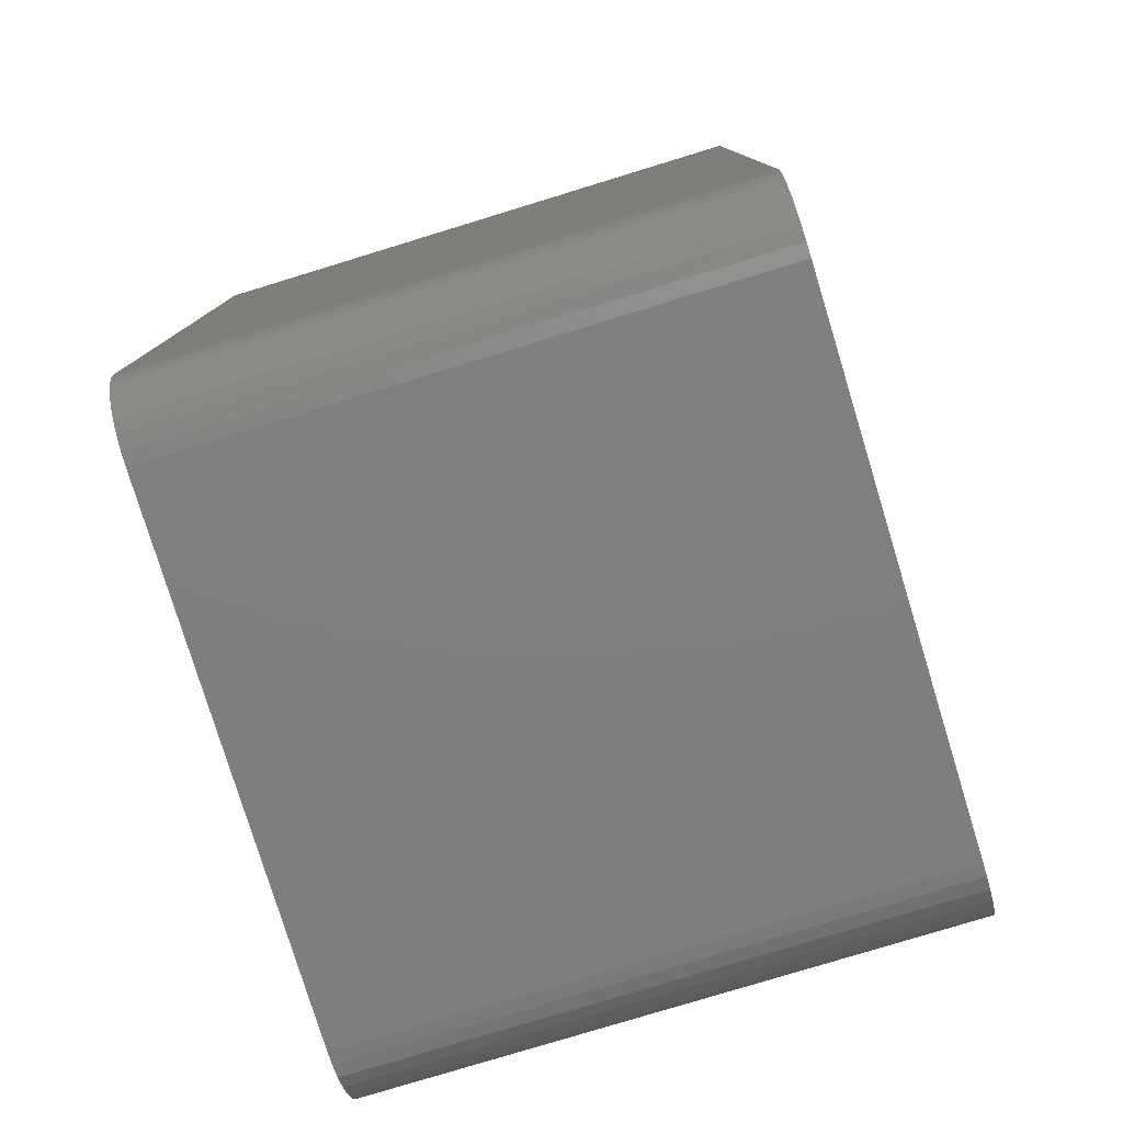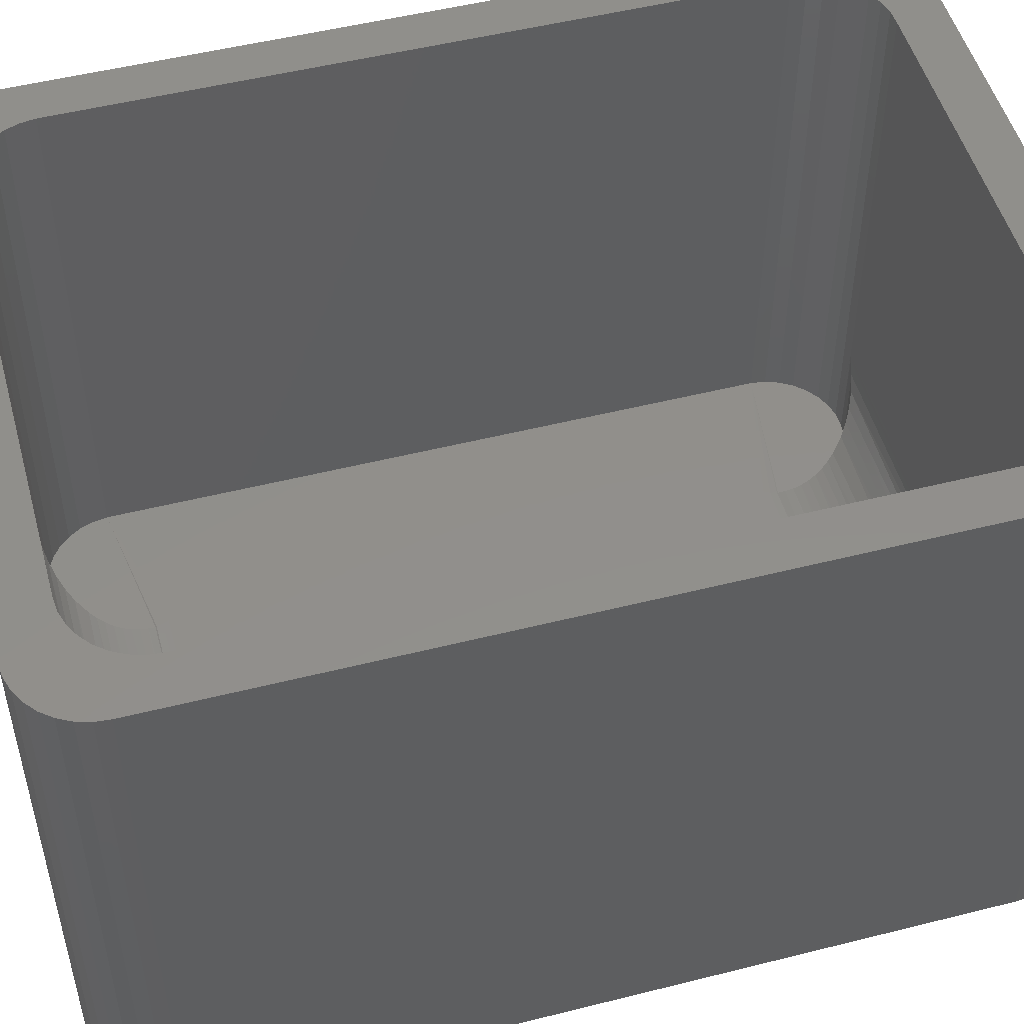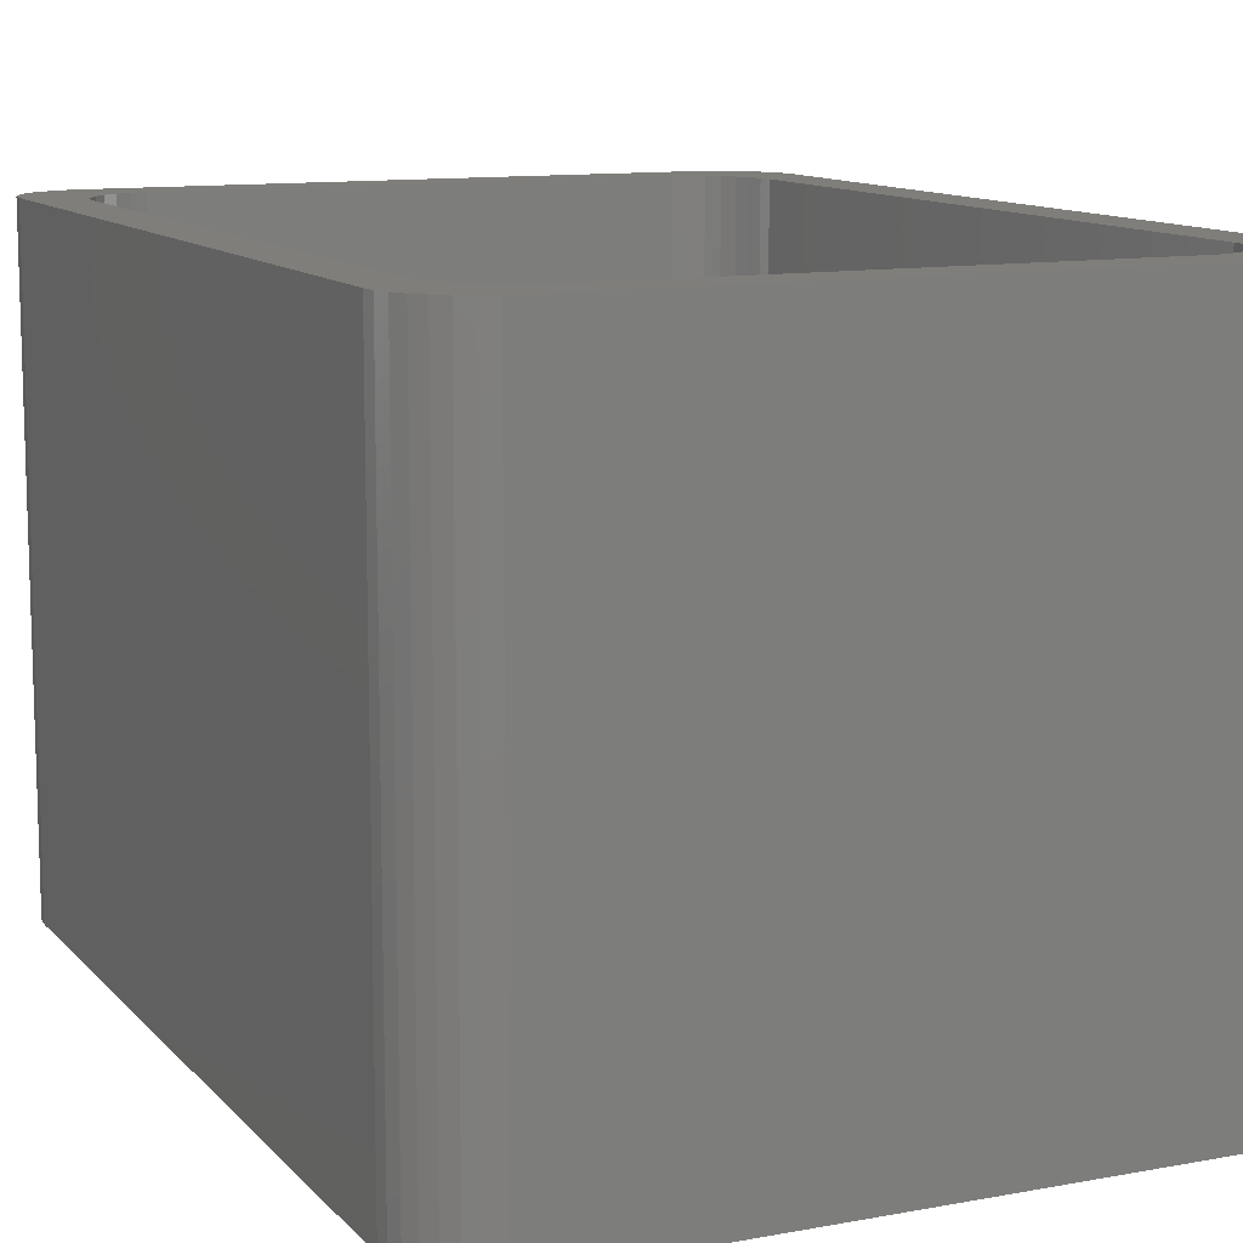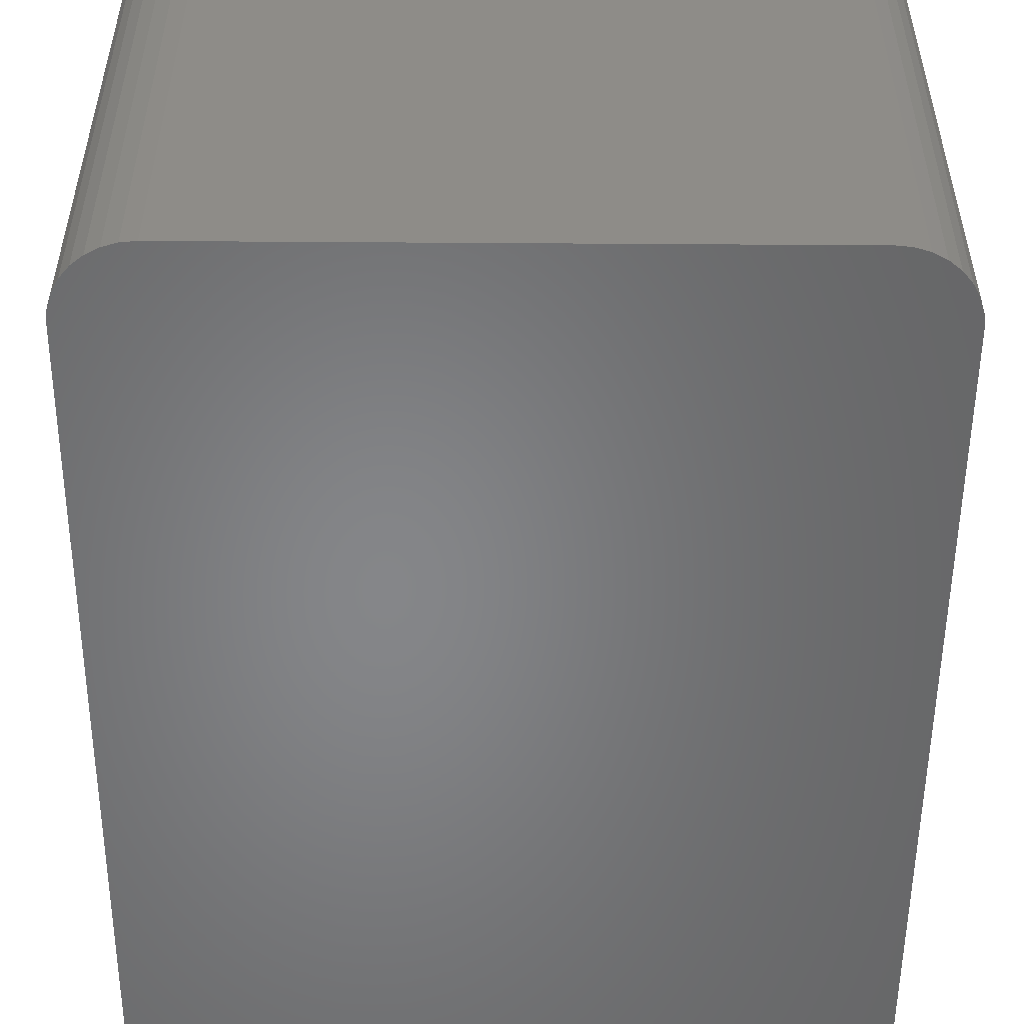
<metadata>
{"format":"stl","ext":"stl","renderer":"f3d","projection":"perspective","resolution":1024,"background":"white","views":[{"elev":-78.8,"azim":-73.0,"up":"+Y"},{"elev":50.8,"azim":-105.4,"up":"+Z"},{"elev":11.3,"azim":155.6,"up":"+Z"},{"elev":-53.0,"azim":179.6,"up":"+Z"}]}
</metadata>
<code>
# stl→obj: 280 verts, 556 faces
v 0.3923 0.6419 0.0407
v 0.3934 0.6362 0.03906
v 0.3918 0.6479 0.03906
v 0.3918 0.6485 0.04234
v 0.392 0.6551 0.04449
v 0.3926 0.6597 0.03906
v 0.3928 0.6614 0.04715
v 0.3956 0.6712 0.03906
v 0.3945 0.6679 0.05054
v 0.3967 0.674 0.05441
v 0.4007 0.6818 0.03906
v 0.3995 0.6796 0.05867
v 0.4026 0.6848 0.06325
v 0.4078 0.6912 0.03906
v 0.41 0.6935 0.0731
v 0.4166 0.6991 0.03906
v 0.4165 0.6991 0.08144
v 0.4235 0.7035 0.09012
v 0.4268 0.7052 0.03906
v 0.4319 0.7073 0.1003
v 0.4496 0.7109 0.125
v 0.4615 0.7104 0.4766
v 0.4496 0.7109 0.4766
v 0.4379 0.7092 0.03906
v 0.4496 0.7109 0.03906
v 0.4493 0.7109 0.1232
v 0.4481 0.7108 0.1209
v 0.4474 0.7108 0.1199
v 0.4404 0.7098 0.1108
v 0.4936 0.6954 0.4766
v 0.5017 0.6865 0.03906
v 0.5017 0.6865 0.4766
v 0.5079 0.6763 0.03906
v 0.5079 0.6763 0.4766
v 0.5119 0.665 0.03906
v 0.5119 0.665 0.4766
v 0.5137 0.6532 0.03906
v 0.5137 0.6532 0.4766
v 0.4936 0.6954 0.03906
v 0.484 0.7024 0.4766
v 0.484 0.7024 0.03906
v 0.4732 0.7075 0.4766
v 0.4732 0.7075 0.03906
v 0.4615 0.7104 0.03906
v 0.4319 0.04745 0.1003
v 0.4404 0.04502 0.1108
v 0.4379 0.04559 0.03906
v 0.4268 0.04958 0.03906
v 0.4235 0.05124 0.09012
v 0.4165 0.05569 0.08144
v 0.4166 0.05563 0.03906
v 0.41 0.06128 0.0731
v 0.4078 0.06353 0.03906
v 0.4026 0.07 0.06325
v 0.4007 0.07298 0.03906
v 0.3995 0.07513 0.05867
v 0.3967 0.08077 0.05441
v 0.3956 0.08362 0.03906
v 0.3945 0.08686 0.05054
v 0.3928 0.09338 0.04715
v 0.3926 0.09505 0.03906
v 0.392 0.0997 0.04449
v 0.3918 0.1063 0.04234
v 0.3918 0.1068 0.03906
v 0.3923 0.1129 0.0407
v 0.3934 0.1186 0.03906
v 0.4496 0.04383 0.03906
v 0.4474 0.04399 0.1199
v 0.4481 0.04393 0.1209
v 0.4493 0.04385 0.1232
v 0.4615 0.04438 0.03906
v 0.4496 0.04383 0.125
v 0.4496 0.04383 0.4766
v 0.4615 0.04438 0.4766
v 0.5017 0.06825 0.03906
v 0.5079 0.07849 0.4766
v 0.5079 0.07849 0.03906
v 0.5119 0.08974 0.4766
v 0.5119 0.08974 0.03906
v 0.5137 0.1016 0.4766
v 0.5137 0.1016 0.03906
v 0.5017 0.06825 0.4766
v 0.4936 0.05941 0.03906
v 0.4936 0.05941 0.4766
v 0.484 0.05232 0.03906
v 0.484 0.05232 0.4766
v 0.4732 0.04724 0.03906
v 0.4732 0.04724 0.4766
v 0.3936 0.6352 0.03967
v 0.3951 0.63 0.03917
v 0.3971 0.625 0.03906
v 0.3936 0.1195 0.03967
v 0.3951 0.1247 0.03917
v 0.3971 0.1298 0.03906
v 0.125 0.625 0.03906
v 0.125 0.1298 0.03906
v 0.03906 0.6532 0.125
v 0.03906 0.6532 0.4766
v 0.03906 0.1016 0.125
v 0.03906 0.1016 0.4766
v 0.05597 0.694 0.125
v 0.04879 0.6853 0.4766
v 0.04879 0.6853 0.125
v 0.04346 0.6753 0.4766
v 0.04346 0.6753 0.125
v 0.04017 0.6645 0.4766
v 0.04017 0.6645 0.125
v 0.05597 0.694 0.4766
v 0.06472 0.7012 0.125
v 0.06472 0.7012 0.4766
v 0.0747 0.7065 0.125
v 0.0747 0.7065 0.4766
v 0.08553 0.7098 0.125
v 0.08553 0.7098 0.4766
v 0.09679 0.7109 0.125
v 0.09679 0.7109 0.4766
v 0.09679 0.04383 0.4766
v 0.09679 0.04383 0.125
v 0.05597 0.06074 0.125
v 0.06472 0.05356 0.4766
v 0.06472 0.05356 0.125
v 0.0747 0.04823 0.4766
v 0.0747 0.04823 0.125
v 0.08553 0.04494 0.4766
v 0.08553 0.04494 0.125
v 0.05597 0.06074 0.4766
v 0.04879 0.06949 0.125
v 0.04879 0.06949 0.4766
v 0.04346 0.07947 0.125
v 0.04346 0.07947 0.4766
v 0.04017 0.0903 0.125
v 0.04017 0.0903 0.4766
v 0.1209 0.6374 0.03997
v 0.1171 0.6489 0.04246
v 0.1125 0.6632 0.04801
v 0.1079 0.6771 0.05668
v 0.1039 0.6892 0.06785
v 0.1007 0.6989 0.08113
v 0.09858 0.7055 0.09494
v 0.09724 0.7096 0.1097
v 0.1209 0.1173 0.03997
v 0.09724 0.0452 0.1097
v 0.1171 0.1058 0.04246
v 0.1125 0.09159 0.04801
v 0.1079 0.07764 0.05668
v 0.1039 0.06559 0.06785
v 0.1007 0.05587 0.08113
v 0.09858 0.04926 0.09494
v 0.07287 0.6421 0.05668
v 0.08682 0.1172 0.04801
v 0.08682 0.6375 0.04801
v 0.1011 0.1219 0.04246
v 0.1011 0.6329 0.04246
v 0.1126 0.1257 0.03997
v 0.1126 0.6291 0.03997
v 0.07287 0.1127 0.05668
v 0.06082 0.6461 0.06785
v 0.06082 0.1087 0.06785
v 0.0511 0.6493 0.08113
v 0.0511 0.1055 0.08113
v 0.04449 0.6514 0.09494
v 0.04449 0.1033 0.09494
v 0.04043 0.6528 0.1097
v 0.04043 0.102 0.1097
v 0.1167 0.6333 0.03966
v 0.04297 0.663 0.103
v 0.09973 0.6503 0.04488
v 0.09286 0.6642 0.05141
v 0.09424 0.6861 0.06578
v 0.08577 0.6571 0.05141
v 0.0896 0.6987 0.08269
v 0.06389 0.6558 0.06578
v 0.08696 0.707 0.103
v 0.05132 0.6604 0.08269
v 0.06993 0.6646 0.06341
v 0.07718 0.6728 0.06261
v 0.08538 0.6801 0.06341
v 0.05621 0.6702 0.0802
v 0.06276 0.6793 0.07894
v 0.07072 0.6872 0.07894
v 0.07978 0.6938 0.0802
v 0.04651 0.6733 0.1014
v 0.05187 0.6827 0.1004
v 0.05887 0.6911 0.1001
v 0.06726 0.6981 0.1004
v 0.07674 0.7035 0.1014
v 0.1167 0.1215 0.03966
v 0.08696 0.04774 0.103
v 0.09973 0.1045 0.04488
v 0.08577 0.09763 0.05141
v 0.06389 0.09901 0.06578
v 0.09286 0.09054 0.05141
v 0.05132 0.09437 0.08269
v 0.09424 0.06865 0.06578
v 0.04297 0.09173 0.103
v 0.0896 0.05609 0.08269
v 0.08538 0.0747 0.06341
v 0.07718 0.08195 0.06261
v 0.06993 0.09015 0.06341
v 0.07978 0.06098 0.0802
v 0.07072 0.06753 0.07894
v 0.06276 0.07549 0.07894
v 0.05621 0.08455 0.0802
v 0.07674 0.05128 0.1014
v 0.06726 0.05664 0.1004
v 0.05887 0.06364 0.1001
v 0.05187 0.07203 0.1004
v 0.04651 0.08151 0.1014
v 0.4921 0.004605 0.4766
v 0.5034 0.005718 0.4766
v 0.001112 0.7034 0.4766
v 0.001112 0.05121 0.4766
v 0.004407 0.04034 0.4766
v 0.5489 0.7034 0.4766
v 0.5489 0.05121 0.4766
v 0 0.0625 0.4766
v 0.55 0.6921 0.4766
v 0.55 0.0625 0.4766
v 0.009757 0.03034 0.4766
v 0.01696 0.02156 0.4766
v 0.02573 0.01436 0.4766
v 0.03574 0.009012 0.4766
v 0.0466 0.005718 0.4766
v 0.05789 0.004605 0.4766
v 0.5456 0.04034 0.4766
v 0.5143 0.009012 0.4766
v 0.5243 0.01436 0.4766
v 0.533 0.02156 0.4766
v 0.5402 0.03034 0.4766
v 0.4921 0.75 0.4766
v 0.05789 0.75 0.4766
v 0.0466 0.7489 0.4766
v 0.03574 0.7456 0.4766
v 0.02573 0.7402 0.4766
v 0.01696 0.733 0.4766
v 0.009757 0.7243 0.4766
v 0.004407 0.7143 0.4766
v 0.5456 0.7143 0.4766
v 0.5402 0.7243 0.4766
v 0.533 0.733 0.4766
v 0.5243 0.7402 0.4766
v 0.5143 0.7456 0.4766
v 0.5034 0.7489 0.4766
v 0 0.6921 0.4766
v 0.0466 0.005718 0
v 0.5034 0.005718 0
v 0.05789 0.004605 0
v 0.4921 0.004605 0
v 0.5034 0.7489 0
v 0.0466 0.7489 0
v 0.4921 0.75 0
v 0.05789 0.75 0
v 0.03574 0.7456 0
v 0.5143 0.7456 0
v 0.02573 0.7402 0
v 0.5243 0.7402 0
v 0.01696 0.733 0
v 0.533 0.733 0
v 0.009757 0.7243 0
v 0.5402 0.7243 0
v 0.004407 0.7143 0
v 0.5456 0.7143 0
v 0.5402 0.03034 0
v 0.009757 0.03034 0
v 0.5456 0.04034 0
v 0.01696 0.02156 0
v 0.533 0.02156 0
v 0.02573 0.01436 0
v 0.5243 0.01436 0
v 0.03574 0.009012 0
v 0.5143 0.009012 0
v 0.004407 0.04034 0
v 0.001112 0.05121 0
v 0.5489 0.05121 0
v 0 0.0625 0
v 0.55 0.0625 0
v 0 0.6921 0
v 0.55 0.6921 0
v 0.001112 0.7034 0
v 0.5489 0.7034 0
f 1 2 3
f 4 1 3
f 5 4 3
f 6 5 3
f 6 7 5
f 7 6 8
f 9 7 8
f 8 10 9
f 10 8 11
f 12 10 11
f 13 12 11
f 14 13 11
f 14 15 13
f 15 14 16
f 17 15 16
f 18 17 16
f 19 18 16
f 20 18 19
f 21 22 23
f 24 25 21
f 24 21 26
f 24 26 27
f 24 27 28
f 24 28 29
f 24 29 20
f 24 20 19
f 30 31 32
f 32 31 33
f 32 33 34
f 34 33 35
f 34 35 36
f 36 35 37
f 36 37 38
f 31 30 39
f 39 30 40
f 39 40 41
f 41 40 42
f 41 42 43
f 43 42 22
f 43 22 44
f 44 22 21
f 44 21 25
f 45 46 47
f 48 45 47
f 48 49 45
f 50 49 48
f 51 50 48
f 52 50 51
f 53 52 51
f 54 52 53
f 55 54 53
f 55 56 54
f 57 56 55
f 58 57 55
f 59 57 58
f 60 59 58
f 61 60 58
f 62 60 61
f 63 62 61
f 64 63 61
f 65 63 64
f 66 65 64
f 67 47 46
f 67 46 68
f 67 68 69
f 67 69 70
f 71 67 70
f 71 70 72
f 71 72 73
f 71 73 74
f 75 76 77
f 77 76 78
f 77 78 79
f 79 78 80
f 79 80 81
f 76 75 82
f 82 75 83
f 82 83 84
f 84 83 85
f 84 85 86
f 86 85 87
f 86 87 88
f 88 87 71
f 88 71 74
f 37 89 90
f 89 37 2
f 37 90 91
f 81 92 66
f 93 81 94
f 92 81 93
f 67 87 47
f 67 71 87
f 25 24 44
f 44 24 43
f 24 19 43
f 41 43 19
f 19 16 41
f 41 16 39
f 16 14 39
f 31 39 14
f 14 11 31
f 31 11 33
f 94 95 96
f 77 55 75
f 55 53 75
f 83 75 53
f 53 51 83
f 85 83 51
f 51 48 85
f 87 85 48
f 48 47 87
f 37 91 81
f 81 66 64
f 81 64 61
f 81 61 79
f 37 35 6
f 37 6 3
f 37 3 2
f 81 91 95
f 81 95 94
f 6 35 8
f 8 35 33
f 8 33 11
f 79 61 77
f 77 61 58
f 77 58 55
f 97 98 99
f 99 98 100
f 101 102 103
f 103 102 104
f 103 104 105
f 105 104 106
f 105 106 107
f 107 106 98
f 107 98 97
f 102 101 108
f 108 101 109
f 108 109 110
f 110 109 111
f 110 111 112
f 112 111 113
f 112 113 114
f 114 113 115
f 114 115 116
f 23 116 21
f 21 116 115
f 117 73 118
f 118 73 72
f 119 120 121
f 121 120 122
f 121 122 123
f 123 122 124
f 123 124 125
f 125 124 117
f 125 117 118
f 120 119 126
f 126 119 127
f 126 127 128
f 128 127 129
f 128 129 130
f 130 129 131
f 130 131 132
f 132 131 99
f 132 99 100
f 81 80 37
f 37 80 38
f 89 2 133
f 26 21 115
f 1 133 2
f 1 134 133
f 4 134 1
f 134 4 5
f 5 135 134
f 5 7 135
f 135 7 9
f 9 136 135
f 136 9 10
f 12 136 10
f 137 136 12
f 12 13 137
f 137 13 15
f 15 138 137
f 17 138 15
f 139 138 17
f 17 18 139
f 139 18 20
f 95 91 90
f 95 90 89
f 95 89 133
f 140 139 20
f 140 20 29
f 140 29 28
f 140 28 27
f 140 27 26
f 140 26 115
f 65 66 141
f 70 142 72
f 142 118 72
f 92 141 66
f 63 65 141
f 143 63 141
f 62 63 143
f 144 62 143
f 60 62 144
f 59 60 144
f 145 59 144
f 57 59 145
f 145 56 57
f 56 145 146
f 54 56 146
f 52 54 146
f 147 52 146
f 50 52 147
f 49 50 147
f 148 49 147
f 68 46 142
f 69 68 142
f 70 69 142
f 96 141 92
f 96 92 93
f 96 93 94
f 49 148 45
f 45 148 142
f 45 142 46
f 149 150 151
f 151 150 152
f 151 152 153
f 153 152 154
f 153 154 155
f 155 154 96
f 155 96 95
f 150 149 156
f 156 149 157
f 156 157 158
f 158 157 159
f 158 159 160
f 160 159 161
f 160 161 162
f 162 161 163
f 162 163 164
f 164 163 97
f 164 97 99
f 95 165 155
f 95 133 165
f 97 166 107
f 97 163 166
f 134 167 153
f 153 155 134
f 134 155 165
f 134 165 133
f 135 168 167
f 135 167 134
f 167 151 153
f 136 169 168
f 136 168 135
f 170 149 151
f 170 151 167
f 138 171 169
f 138 169 137
f 172 159 157
f 139 173 171
f 139 171 138
f 174 161 159
f 140 173 139
f 166 163 161
f 115 113 140
f 167 168 170
f 170 175 149
f 157 149 175
f 175 172 157
f 176 175 170
f 170 168 176
f 176 168 177
f 169 177 168
f 169 136 137
f 172 174 159
f 178 174 172
f 172 175 178
f 179 178 175
f 175 176 179
f 180 179 176
f 176 177 180
f 180 177 181
f 181 177 169
f 181 169 171
f 174 166 161
f 182 166 174
f 174 178 182
f 183 182 178
f 178 179 183
f 184 183 179
f 179 180 184
f 184 180 185
f 185 180 181
f 185 181 186
f 186 181 171
f 186 171 173
f 107 166 105
f 105 166 182
f 105 182 103
f 103 182 183
f 103 183 101
f 101 183 184
f 101 184 109
f 109 184 185
f 109 185 111
f 111 185 186
f 111 186 113
f 113 186 173
f 113 173 140
f 96 187 141
f 96 154 187
f 118 188 125
f 118 142 188
f 152 189 143
f 143 141 152
f 152 141 187
f 152 187 154
f 150 190 189
f 150 189 152
f 189 144 143
f 156 191 190
f 156 190 150
f 192 145 144
f 192 144 189
f 160 193 191
f 160 191 158
f 194 147 146
f 162 195 193
f 162 193 160
f 196 148 147
f 164 195 162
f 188 142 148
f 99 131 164
f 192 189 190
f 192 197 145
f 146 145 197
f 197 194 146
f 198 197 192
f 192 190 198
f 198 190 199
f 191 199 190
f 191 156 158
f 194 196 147
f 200 196 194
f 194 197 200
f 201 200 197
f 197 198 201
f 201 198 202
f 202 198 199
f 202 199 203
f 203 199 191
f 203 191 193
f 196 188 148
f 204 188 196
f 196 200 204
f 205 204 200
f 200 201 205
f 206 205 201
f 201 202 206
f 206 202 207
f 207 202 203
f 207 203 208
f 208 203 193
f 208 193 195
f 125 188 123
f 123 188 204
f 123 204 121
f 121 204 205
f 121 205 119
f 119 205 206
f 119 206 127
f 127 206 207
f 127 207 129
f 129 207 208
f 129 208 131
f 131 208 195
f 131 195 164
f 73 209 210
f 112 211 110
f 108 110 211
f 212 120 126
f 122 120 212
f 212 213 122
f 124 122 213
f 214 40 30
f 215 84 86
f 215 86 88
f 216 212 126
f 216 126 128
f 216 128 130
f 216 130 132
f 216 132 100
f 216 100 98
f 217 214 30
f 217 30 32
f 217 32 34
f 217 34 36
f 217 36 38
f 217 38 218
f 218 38 80
f 218 80 78
f 218 78 76
f 218 76 82
f 218 82 84
f 218 84 215
f 117 124 213
f 117 213 219
f 117 219 220
f 117 220 221
f 117 221 222
f 117 222 223
f 117 223 224
f 117 224 209
f 117 209 73
f 225 215 88
f 225 88 74
f 225 74 73
f 225 73 210
f 225 210 226
f 225 226 227
f 225 227 228
f 225 228 229
f 116 23 230
f 116 230 231
f 116 231 232
f 116 232 233
f 116 233 234
f 116 234 235
f 116 235 236
f 116 236 237
f 238 239 240
f 238 240 241
f 238 241 242
f 238 242 243
f 238 243 230
f 238 230 23
f 238 23 22
f 238 22 42
f 238 42 40
f 238 40 214
f 237 211 112
f 237 112 114
f 237 114 116
f 244 216 98
f 244 98 106
f 244 106 104
f 244 104 102
f 244 102 108
f 244 108 211
f 245 246 247
f 246 248 247
f 249 250 251
f 250 252 251
f 253 250 249
f 254 253 249
f 255 253 254
f 256 255 254
f 257 255 256
f 258 257 256
f 259 257 258
f 260 259 258
f 261 259 260
f 262 261 260
f 263 264 265
f 266 264 263
f 267 266 263
f 268 266 267
f 269 268 267
f 270 268 269
f 271 270 269
f 245 270 271
f 246 245 271
f 264 272 265
f 265 272 273
f 265 273 274
f 274 273 275
f 274 275 276
f 276 275 277
f 276 277 278
f 278 277 279
f 278 279 280
f 280 279 261
f 280 261 262
f 244 277 216
f 216 277 275
f 277 244 279
f 279 244 211
f 279 211 261
f 261 211 237
f 261 237 259
f 259 237 236
f 259 236 257
f 257 236 235
f 257 235 255
f 255 235 234
f 255 234 253
f 253 234 233
f 253 233 250
f 250 233 232
f 250 232 252
f 252 232 231
f 251 252 230
f 230 252 231
f 251 230 249
f 249 230 243
f 249 243 254
f 254 243 242
f 254 242 256
f 256 242 241
f 256 241 258
f 258 241 240
f 258 240 260
f 260 240 239
f 260 239 262
f 262 239 238
f 262 238 280
f 280 238 214
f 280 214 278
f 278 214 217
f 218 276 217
f 217 276 278
f 276 218 274
f 274 218 215
f 274 215 265
f 265 215 225
f 265 225 263
f 263 225 229
f 263 229 267
f 267 229 228
f 267 228 269
f 269 228 227
f 269 227 271
f 271 227 226
f 271 226 246
f 246 226 210
f 246 210 248
f 248 210 209
f 247 248 224
f 224 248 209
f 247 224 245
f 245 224 223
f 245 223 270
f 270 223 222
f 270 222 268
f 268 222 221
f 268 221 266
f 266 221 220
f 266 220 264
f 264 220 219
f 264 219 272
f 272 219 213
f 272 213 273
f 273 213 212
f 273 212 275
f 275 212 216

</code>
